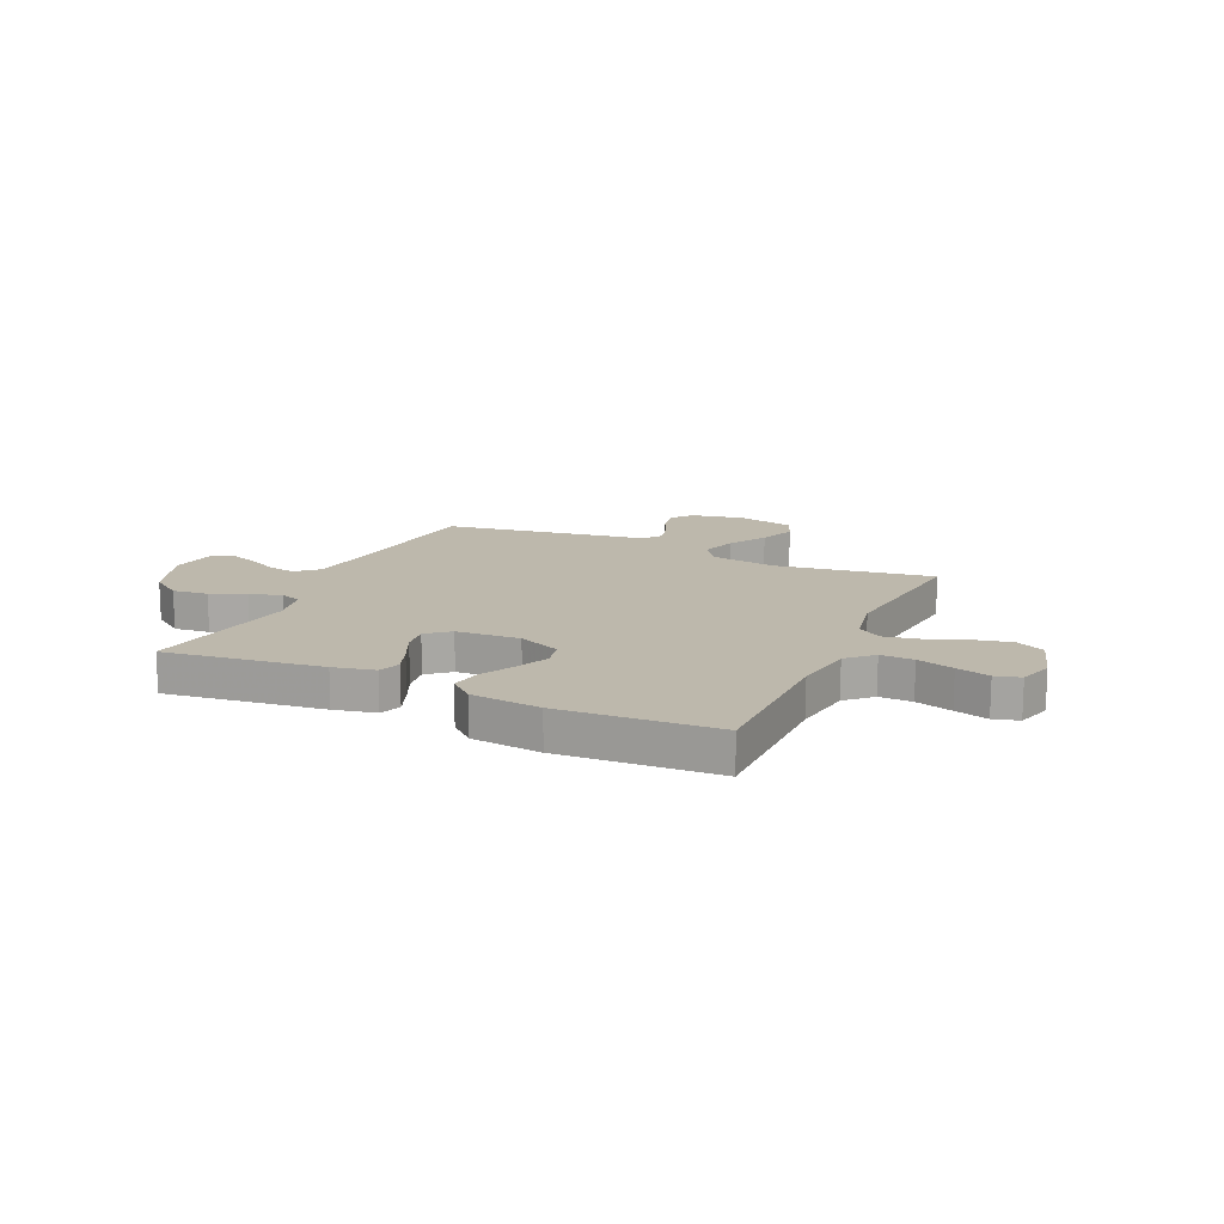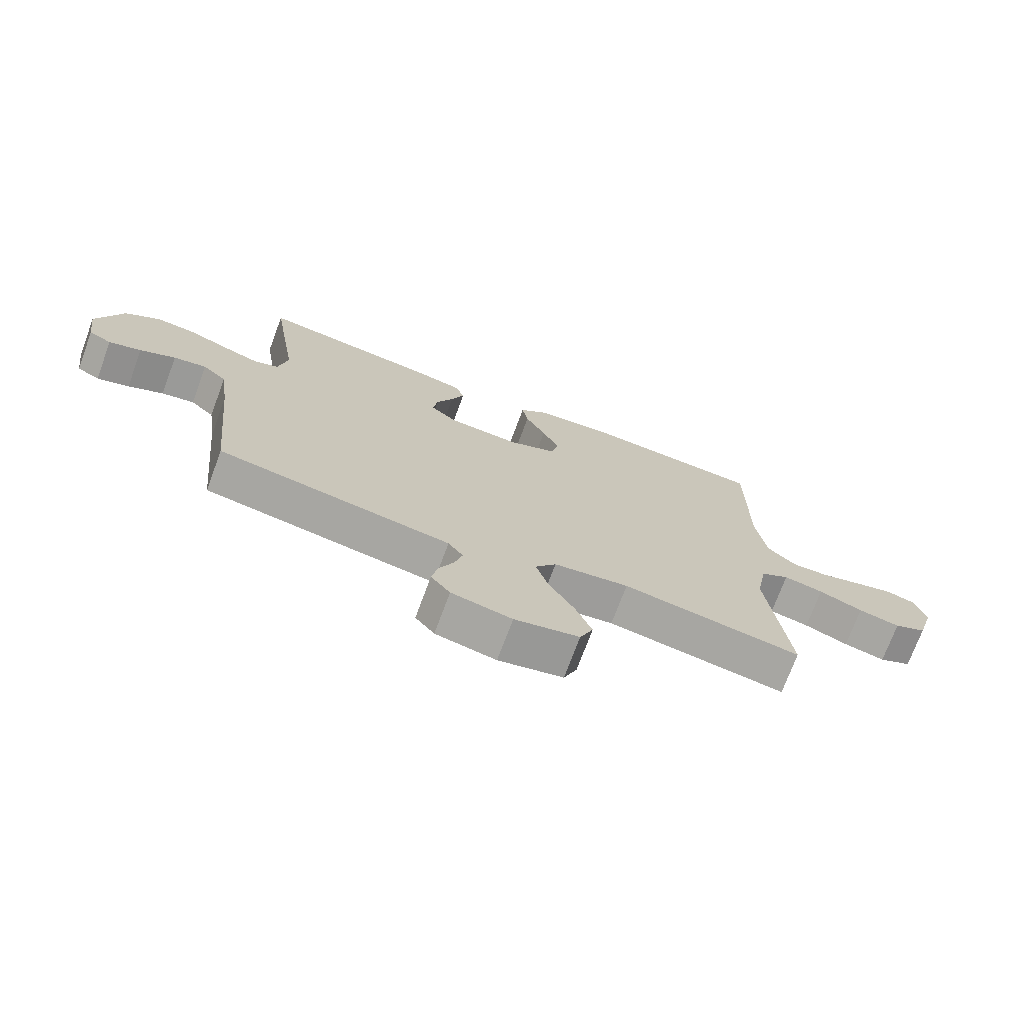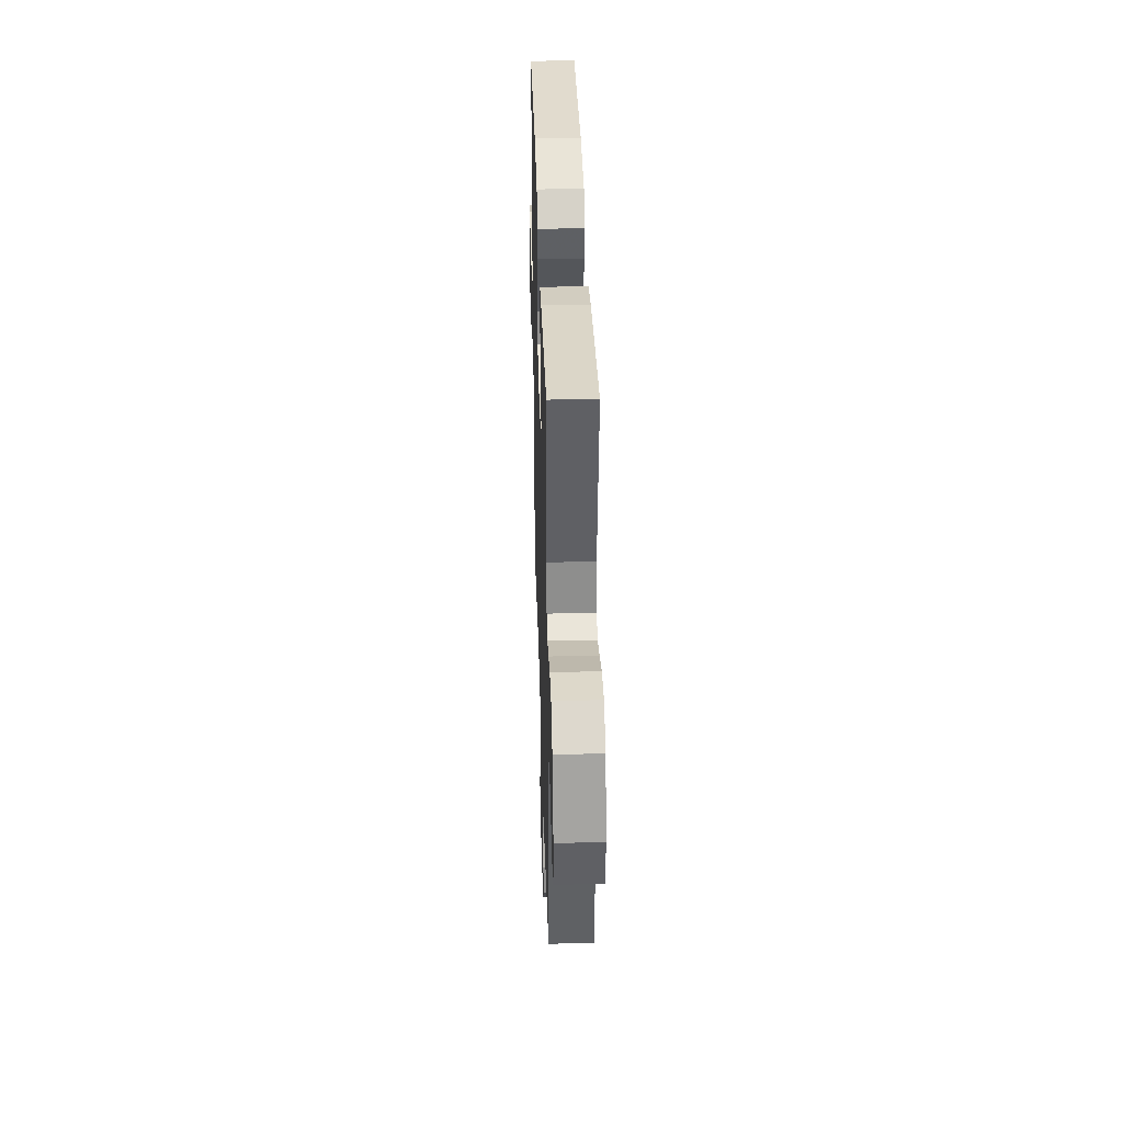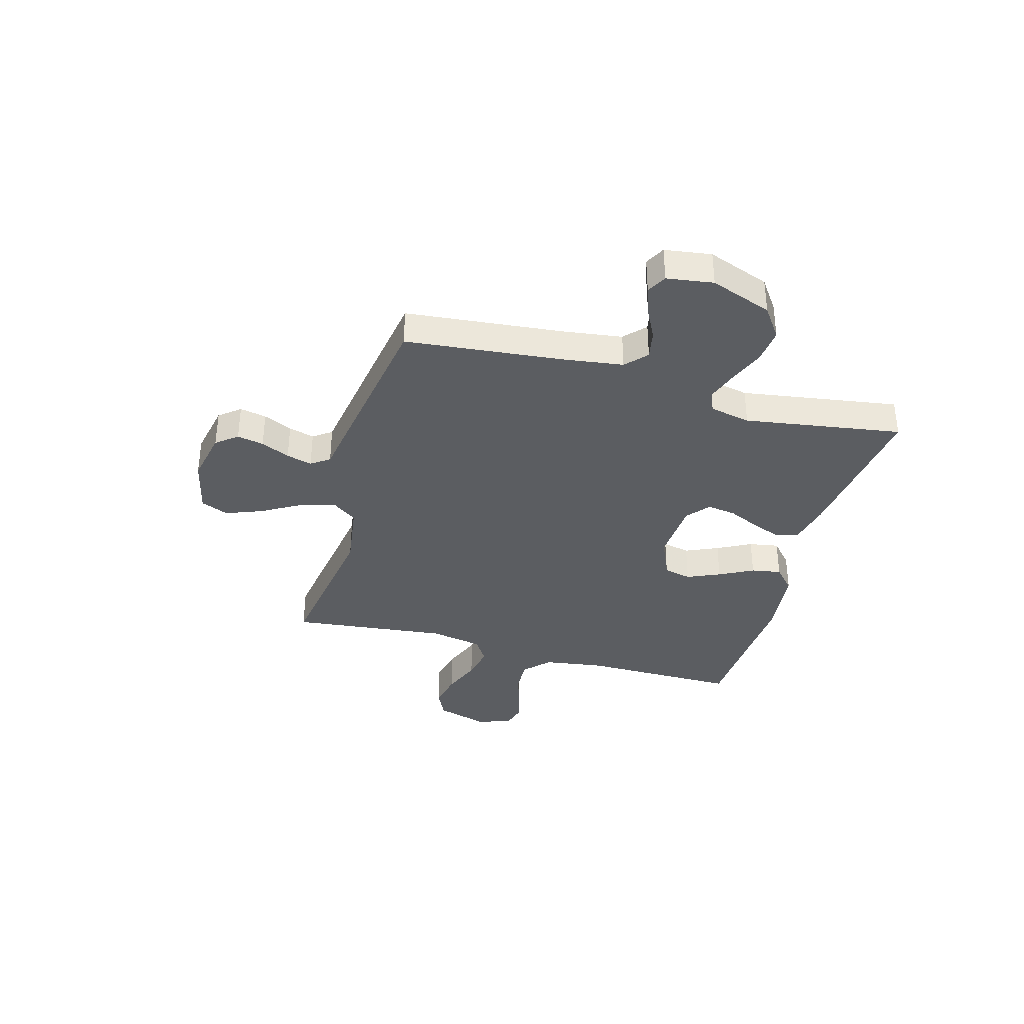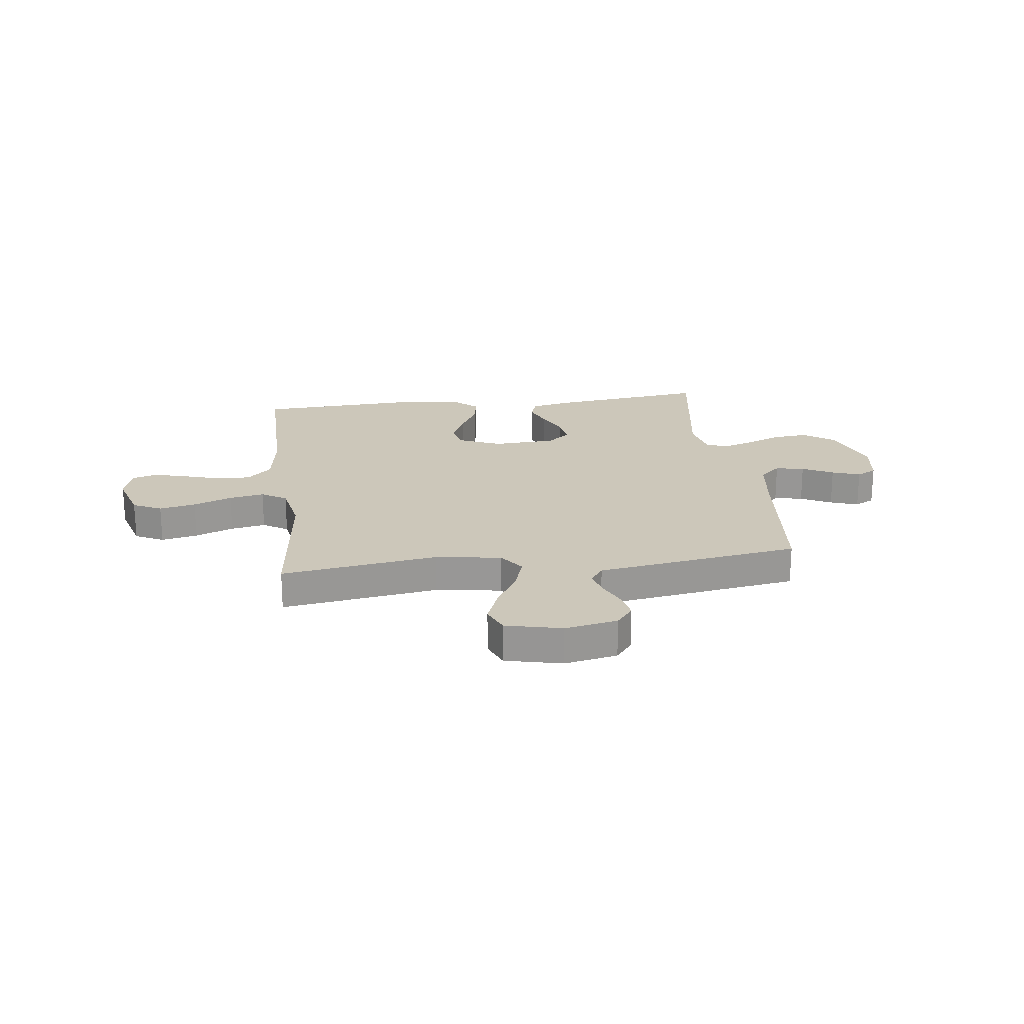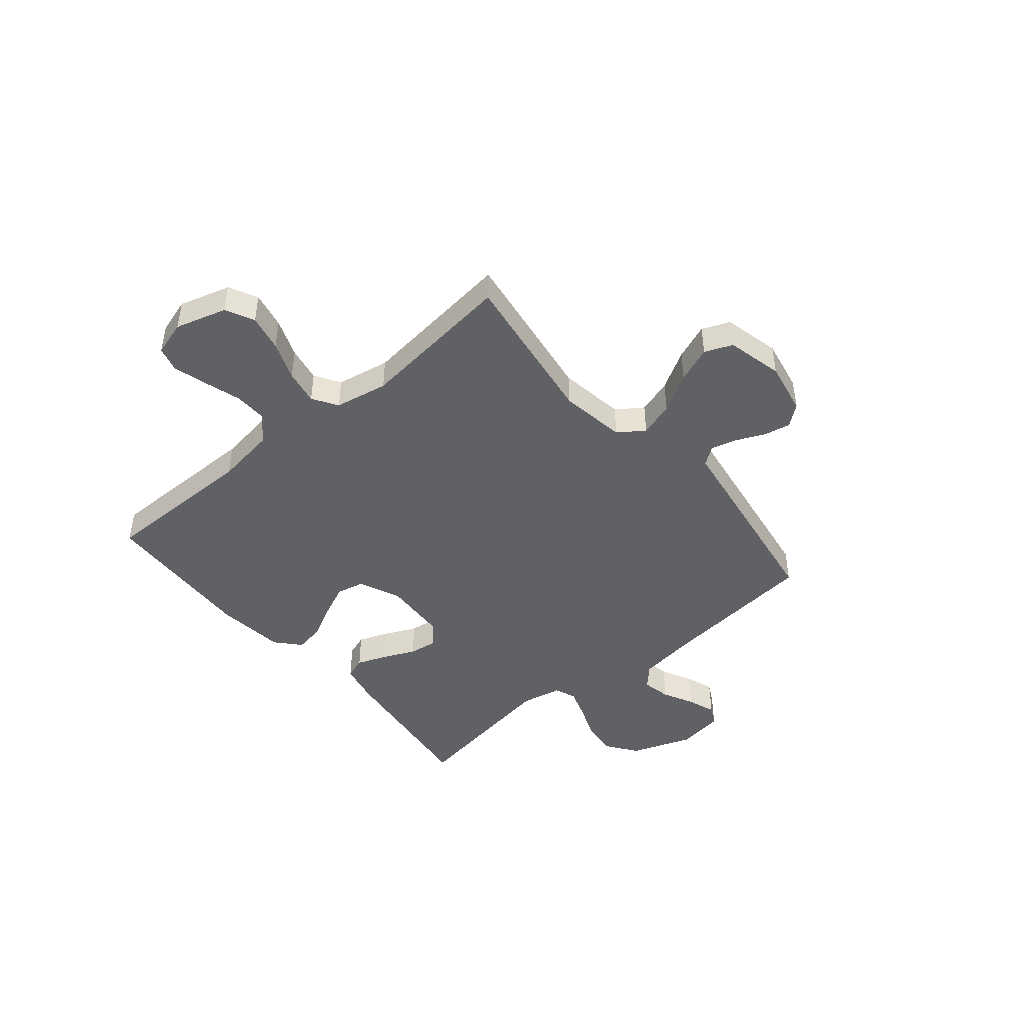
<metadata>
{"format":"obj","ext":"obj","renderer":"f3d","projection":"perspective","resolution":1024,"background":"white","views":[{"elev":14.9,"azim":24.4,"up":"+Y"},{"elev":-72.9,"azim":-20.4,"up":"+Z"},{"elev":36.9,"azim":-91.7,"up":"+Z"},{"elev":-36.0,"azim":-105.7,"up":"+Y"},{"elev":21.5,"azim":172.8,"up":"+Y"},{"elev":-45.5,"azim":130.1,"up":"+Y"}]}
</metadata>
<code>
v -0.5 0.07 -0.5
v -0.531 0.07 -0.2
v -0.547 0.07 -0.086
v -0.587 0.07 -0.049
v -0.642 0.07 -0.06
v -0.701 0.07 -0.09
v -0.755 0.07 -0.109
v -0.793 0.07 -0.089
v -0.806 0.07 0
v -0.763 0.07 0.118
v -0.704 0.07 0.16
v -0.636 0.07 0.153
v -0.569 0.07 0.126
v -0.51 0.07 0.106
v -0.469 0.07 0.122
v -0.453 0.07 0.2
v -0.5 0.07 0.5
v -0.2 0.07 0.462
v -0.121 0.07 0.445
v -0.106 0.07 0.403
v -0.128 0.07 0.346
v -0.156 0.07 0.285
v -0.164 0.07 0.23
v -0.121 0.07 0.194
v 0 0.07 0.187
v 0.081 0.07 0.222
v 0.093 0.07 0.275
v 0.065 0.07 0.338
v 0.031 0.07 0.403
v 0.021 0.07 0.46
v 0.067 0.07 0.501
v 0.2 0.07 0.516
v 0.5 0.07 0.5
v 0.499 0.07 0.2
v 0.516 0.07 0.084
v 0.563 0.07 0.039
v 0.626 0.07 0.041
v 0.696 0.07 0.062
v 0.76 0.07 0.08
v 0.808 0.07 0.067
v 0.828 0.07 0
v 0.799 0.07 -0.098
v 0.744 0.07 -0.125
v 0.674 0.07 -0.11
v 0.6 0.07 -0.081
v 0.533 0.07 -0.068
v 0.485 0.07 -0.098
v 0.466 0.07 -0.2
v 0.5 0.07 -0.5
v 0.2 0.07 -0.455
v 0.074 0.07 -0.474
v 0.039 0.07 -0.523
v 0.06 0.07 -0.59
v 0.103 0.07 -0.664
v 0.13 0.07 -0.733
v 0.108 0.07 -0.786
v 0 0.07 -0.811
v -0.101 0.07 -0.791
v -0.133 0.07 -0.751
v -0.123 0.07 -0.7
v -0.098 0.07 -0.645
v -0.085 0.07 -0.596
v -0.11 0.07 -0.561
v -0.2 0.07 -0.547
v -0.5 0 -0.5
v -0.531 0 -0.2
v -0.547 0 -0.086
v -0.587 0 -0.049
v -0.642 0 -0.06
v -0.701 0 -0.09
v -0.755 0 -0.109
v -0.793 0 -0.089
v -0.806 0 0
v -0.763 0 0.118
v -0.704 0 0.16
v -0.636 0 0.153
v -0.569 0 0.126
v -0.51 0 0.106
v -0.469 0 0.122
v -0.453 0 0.2
v -0.5 0 0.5
v -0.2 0 0.462
v -0.121 0 0.445
v -0.106 0 0.403
v -0.128 0 0.346
v -0.156 0 0.285
v -0.164 0 0.23
v -0.121 0 0.194
v 0 0 0.187
v 0.081 0 0.222
v 0.093 0 0.275
v 0.065 0 0.338
v 0.031 0 0.403
v 0.021 0 0.46
v 0.067 0 0.501
v 0.2 0 0.516
v 0.5 0 0.5
v 0.499 0 0.2
v 0.516 0 0.084
v 0.563 0 0.039
v 0.626 0 0.041
v 0.696 0 0.062
v 0.76 0 0.08
v 0.808 0 0.067
v 0.828 0 0
v 0.799 0 -0.098
v 0.744 0 -0.125
v 0.674 0 -0.11
v 0.6 0 -0.081
v 0.533 0 -0.068
v 0.485 0 -0.098
v 0.466 0 -0.2
v 0.5 0 -0.5
v 0.2 0 -0.455
v 0.074 0 -0.474
v 0.039 0 -0.523
v 0.06 0 -0.59
v 0.103 0 -0.664
v 0.13 0 -0.733
v 0.108 0 -0.786
v 0 0 -0.811
v -0.101 0 -0.791
v -0.133 0 -0.751
v -0.123 0 -0.7
v -0.098 0 -0.645
v -0.085 0 -0.596
v -0.11 0 -0.561
v -0.2 0 -0.547
f 63 64 1 2
f 59 60 61
f 58 59 61
f 57 58 61
f 56 57 61
f 55 56 61
f 54 55 61
f 53 54 61
f 52 53 61 62
f 51 52 62 63
f 48 49 50
f 47 48 50 51
f 43 44 45
f 42 43 45
f 41 42 45
f 40 41 45
f 39 40 45
f 38 39 45
f 37 38 45
f 36 37 45 46
f 35 36 46 47
f 32 33 34
f 31 32 34
f 30 31 34
f 29 30 34
f 28 29 34
f 34 35 47
f 28 34 47
f 27 28 47
f 20 21 22
f 19 20 22
f 18 19 22
f 17 18 22
f 16 17 22
f 15 16 22 23
f 14 15 23 24
f 11 12 13
f 10 11 13
f 9 10 13
f 8 9 13
f 7 8 13
f 6 7 13
f 5 6 13
f 4 5 13 14
f 14 24 25
f 4 14 25
f 3 4 25
f 3 25 26
f 2 3 26
f 63 2 26
f 51 63 26
f 26 27 47 51
f 66 65 128 127
f 125 124 123
f 125 123 122
f 125 122 121
f 125 121 120
f 125 120 119
f 125 119 118
f 125 118 117
f 126 125 117 116
f 127 126 116 115
f 114 113 112
f 115 114 112 111
f 109 108 107
f 109 107 106
f 109 106 105
f 109 105 104
f 109 104 103
f 109 103 102
f 109 102 101
f 110 109 101 100
f 111 110 100 99
f 98 97 96
f 98 96 95
f 98 95 94
f 98 94 93
f 98 93 92
f 111 99 98
f 111 98 92
f 111 92 91
f 86 85 84
f 86 84 83
f 86 83 82
f 86 82 81
f 86 81 80
f 87 86 80 79
f 88 87 79 78
f 77 76 75
f 77 75 74
f 77 74 73
f 77 73 72
f 77 72 71
f 77 71 70
f 77 70 69
f 78 77 69 68
f 89 88 78
f 89 78 68
f 89 68 67
f 90 89 67
f 90 67 66
f 90 66 127
f 90 127 115
f 115 111 91 90
f 1 65 66 2
f 2 66 67 3
f 3 67 68 4
f 4 68 69 5
f 5 69 70 6
f 6 70 71 7
f 7 71 72 8
f 8 72 73 9
f 9 73 74 10
f 10 74 75 11
f 11 75 76 12
f 12 76 77 13
f 13 77 78 14
f 14 78 79 15
f 15 79 80 16
f 16 80 81 17
f 17 81 82 18
f 18 82 83 19
f 19 83 84 20
f 20 84 85 21
f 21 85 86 22
f 22 86 87 23
f 23 87 88 24
f 24 88 89 25
f 25 89 90 26
f 26 90 91 27
f 27 91 92 28
f 28 92 93 29
f 29 93 94 30
f 30 94 95 31
f 31 95 96 32
f 32 96 97 33
f 33 97 98 34
f 34 98 99 35
f 35 99 100 36
f 36 100 101 37
f 37 101 102 38
f 38 102 103 39
f 39 103 104 40
f 40 104 105 41
f 41 105 106 42
f 42 106 107 43
f 43 107 108 44
f 44 108 109 45
f 45 109 110 46
f 46 110 111 47
f 47 111 112 48
f 48 112 113 49
f 49 113 114 50
f 50 114 115 51
f 51 115 116 52
f 52 116 117 53
f 53 117 118 54
f 54 118 119 55
f 55 119 120 56
f 56 120 121 57
f 57 121 122 58
f 58 122 123 59
f 59 123 124 60
f 60 124 125 61
f 61 125 126 62
f 62 126 127 63
f 63 127 128 64
f 64 128 65 1

</code>
